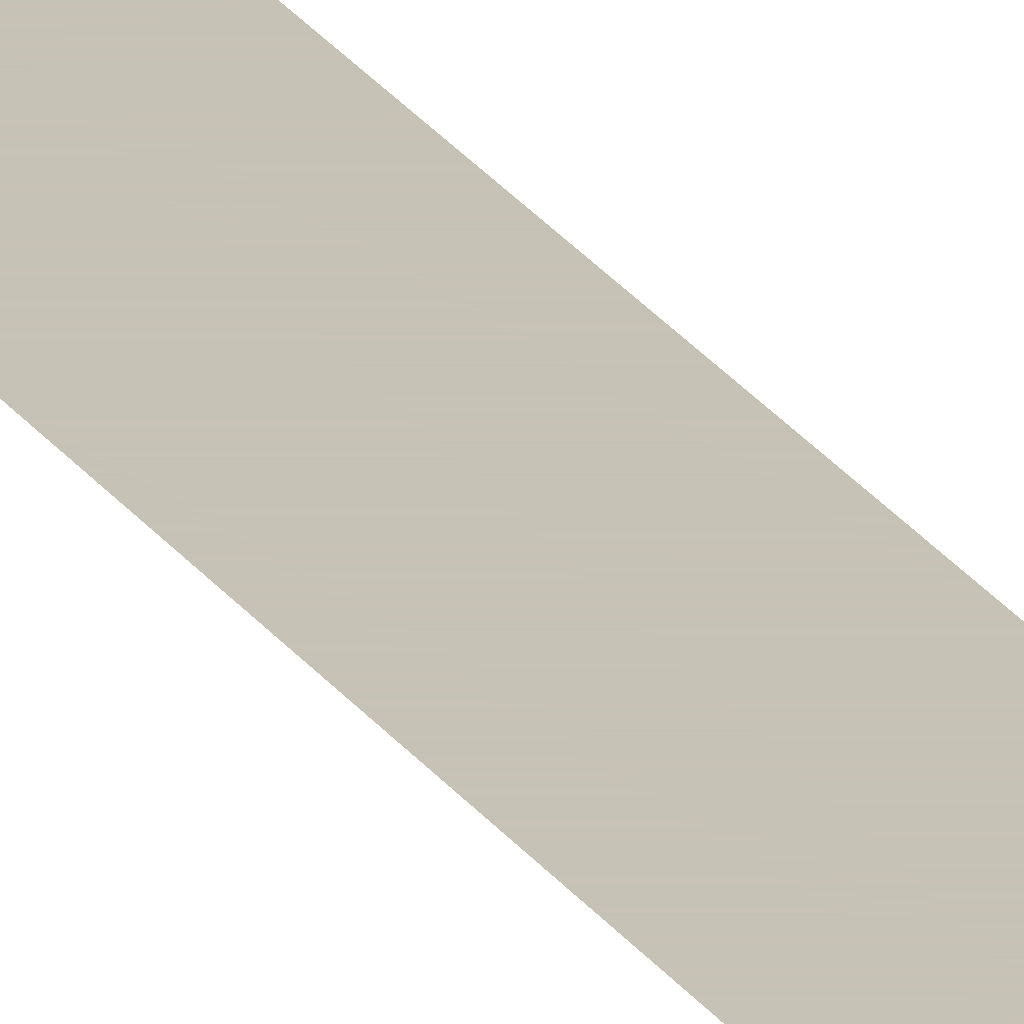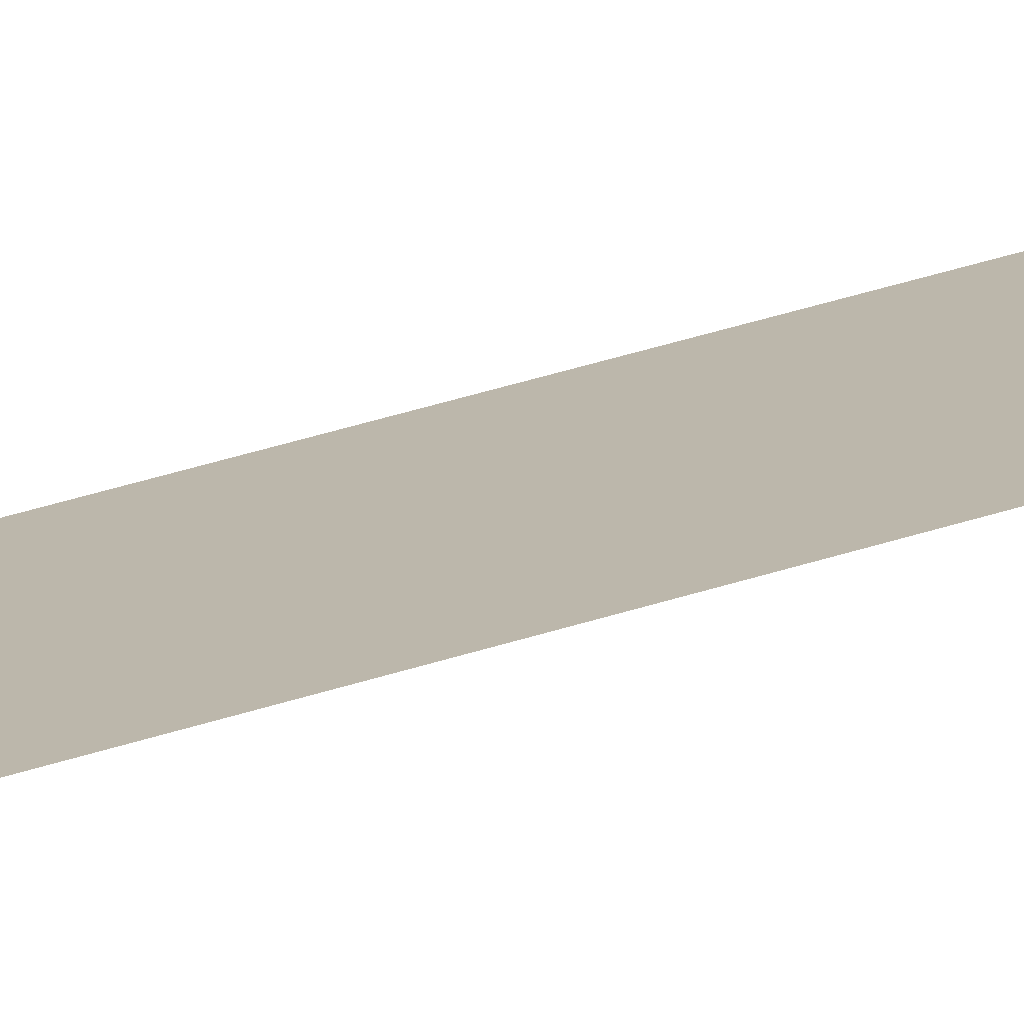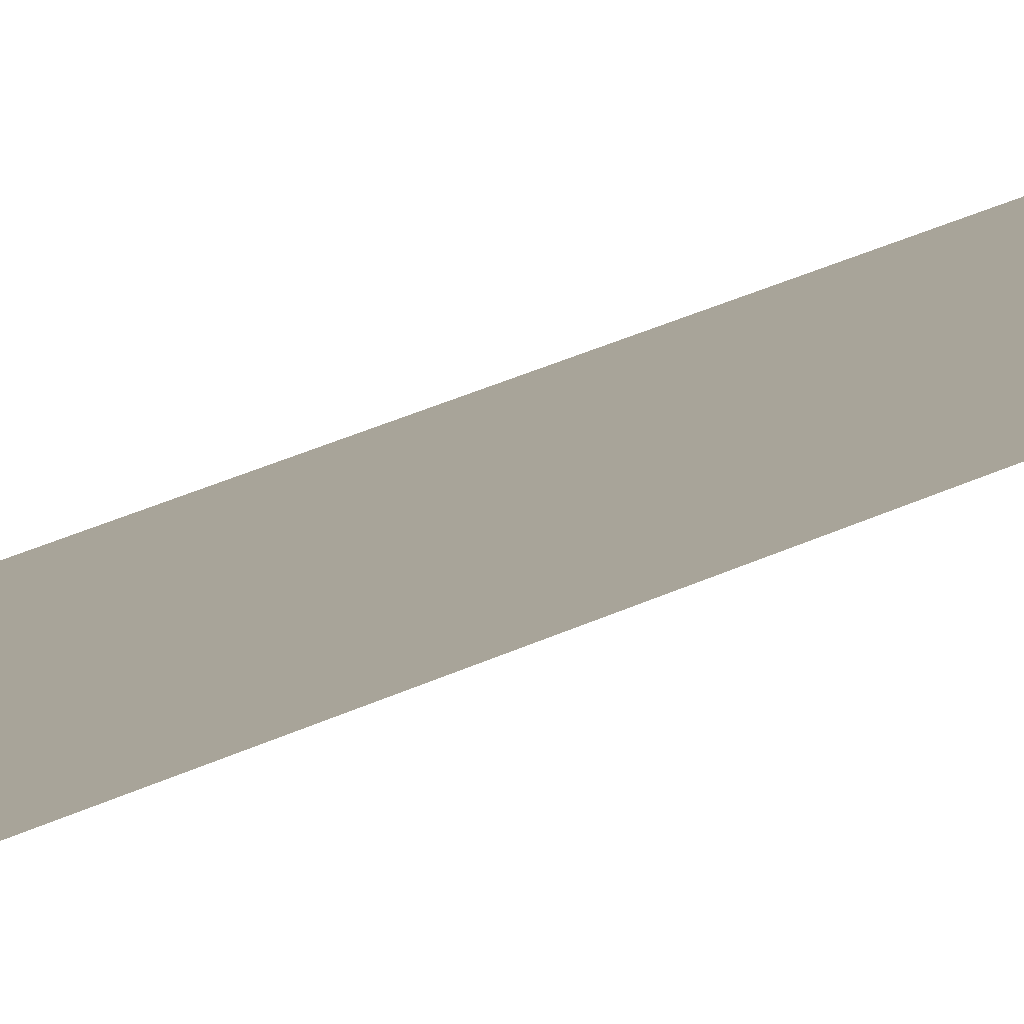
<metadata>
{"format":"obj","ext":"obj","renderer":"f3d","projection":"perspective","resolution":1024,"background":"white","views":[{"elev":18.9,"azim":159.1,"up":"+Z"},{"elev":14.4,"azim":43.4,"up":"+Z"},{"elev":7.1,"azim":18.8,"up":"+Z"}]}
</metadata>
<code>
v 4326 -51.2 -1434
v 4403 -51.2 -1434
v 4403 2912 -1434
v 4326 -51.2 -1434
v 4403 2912 -1434
v 4326 2912 -1434
f 1 2 3
f 4 5 6

</code>
